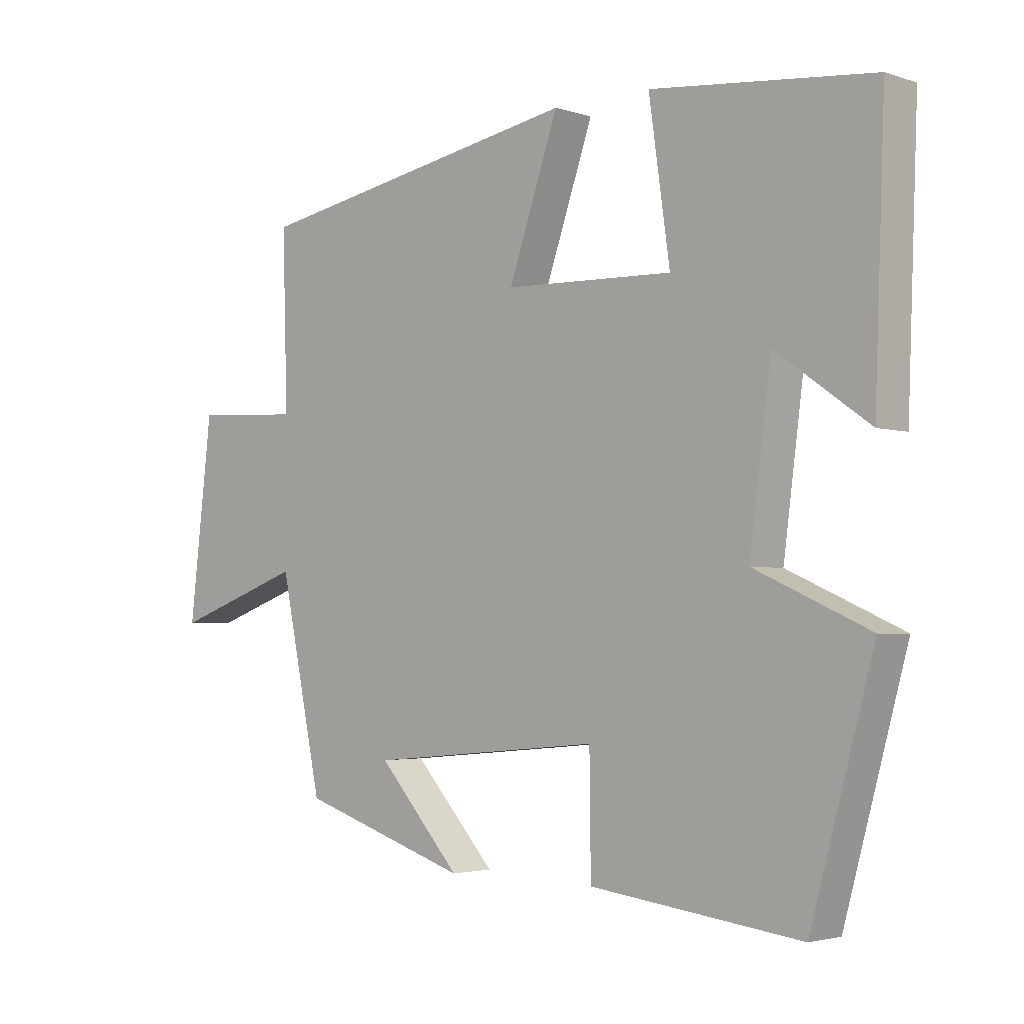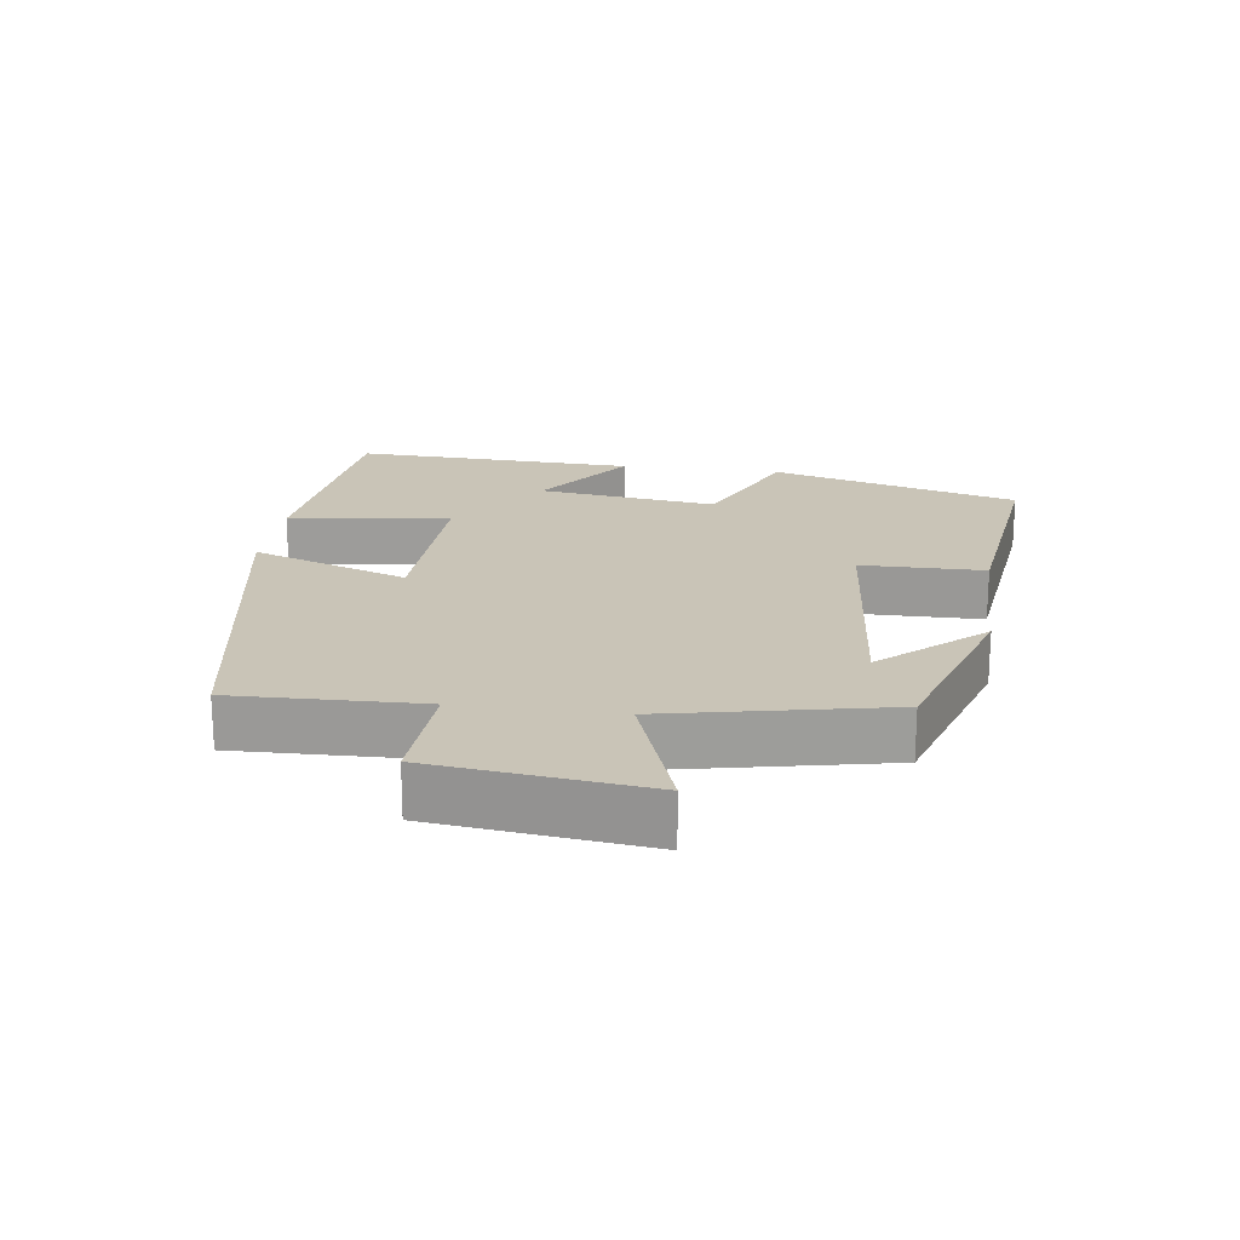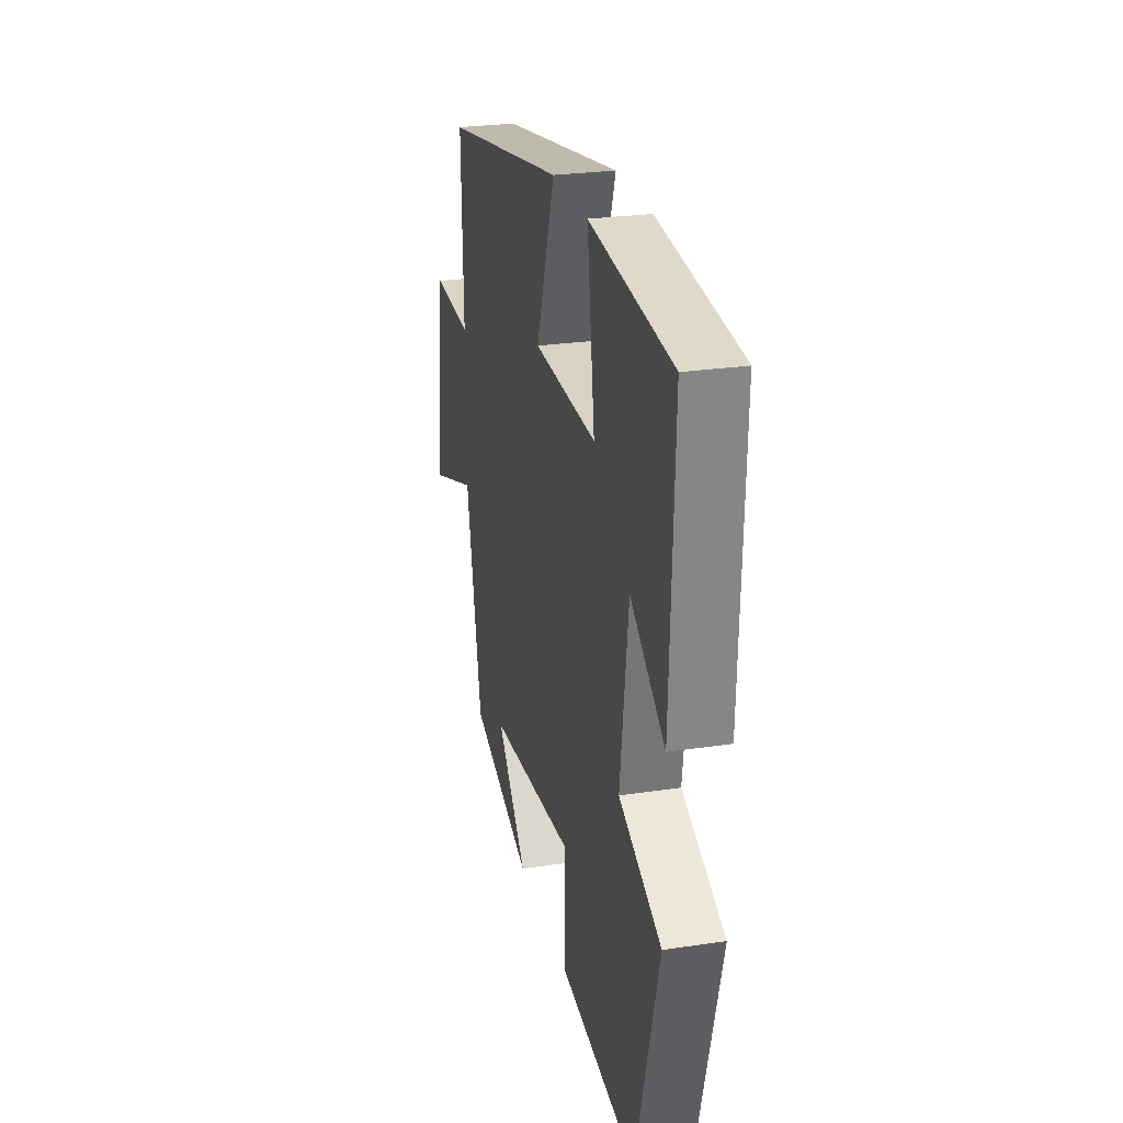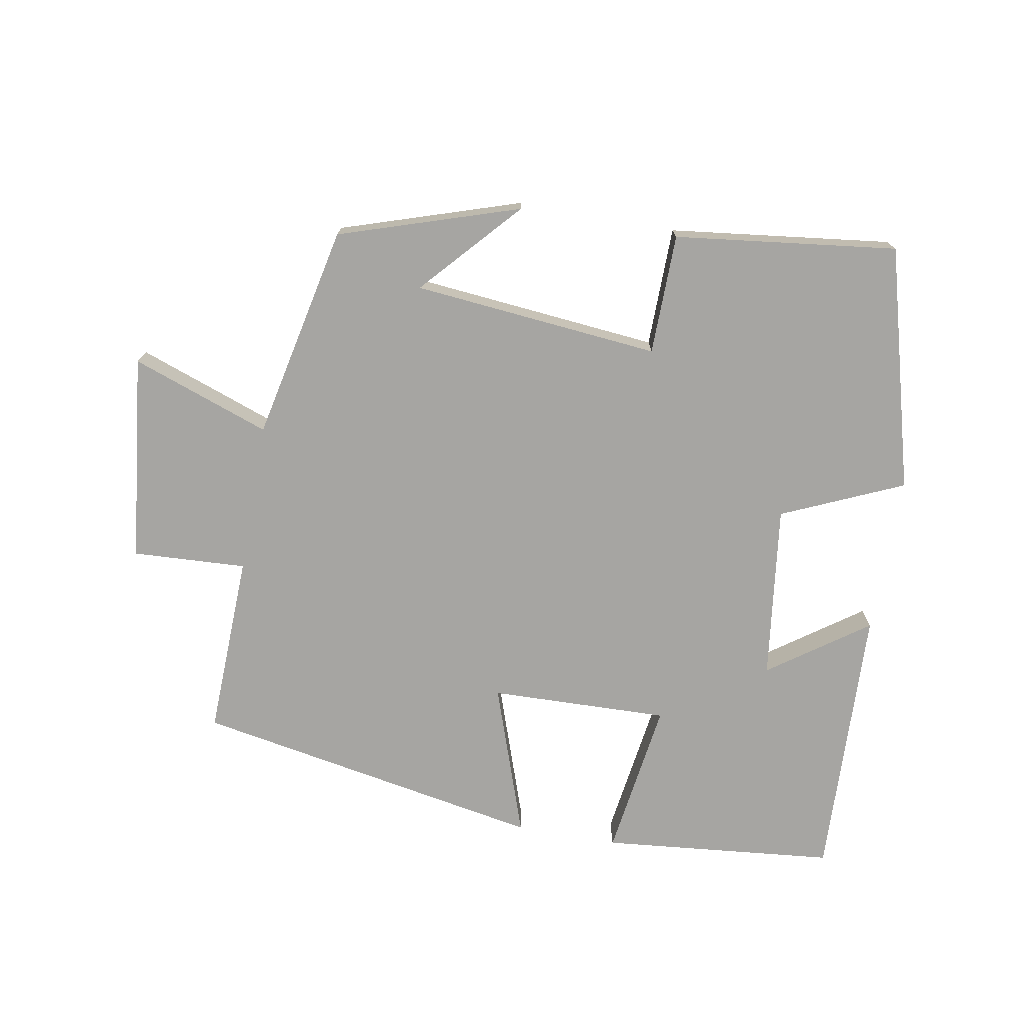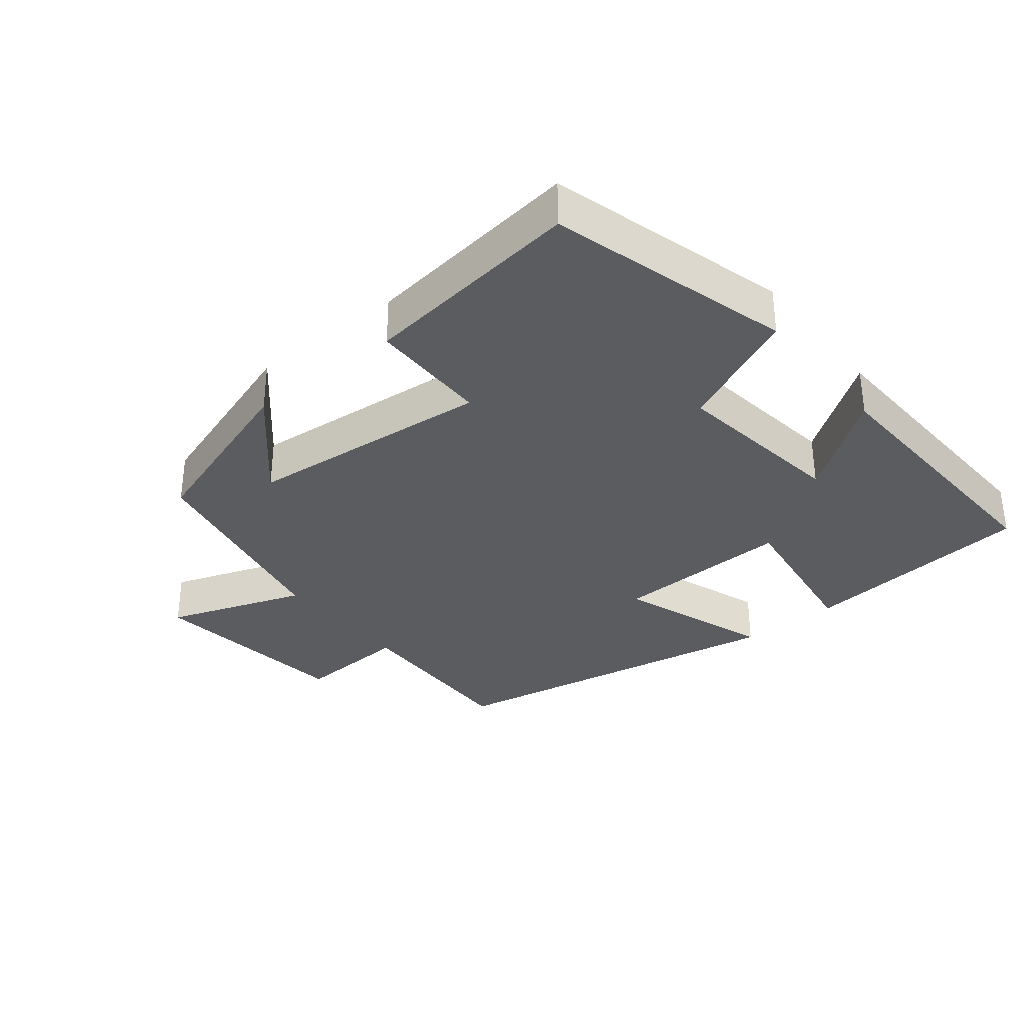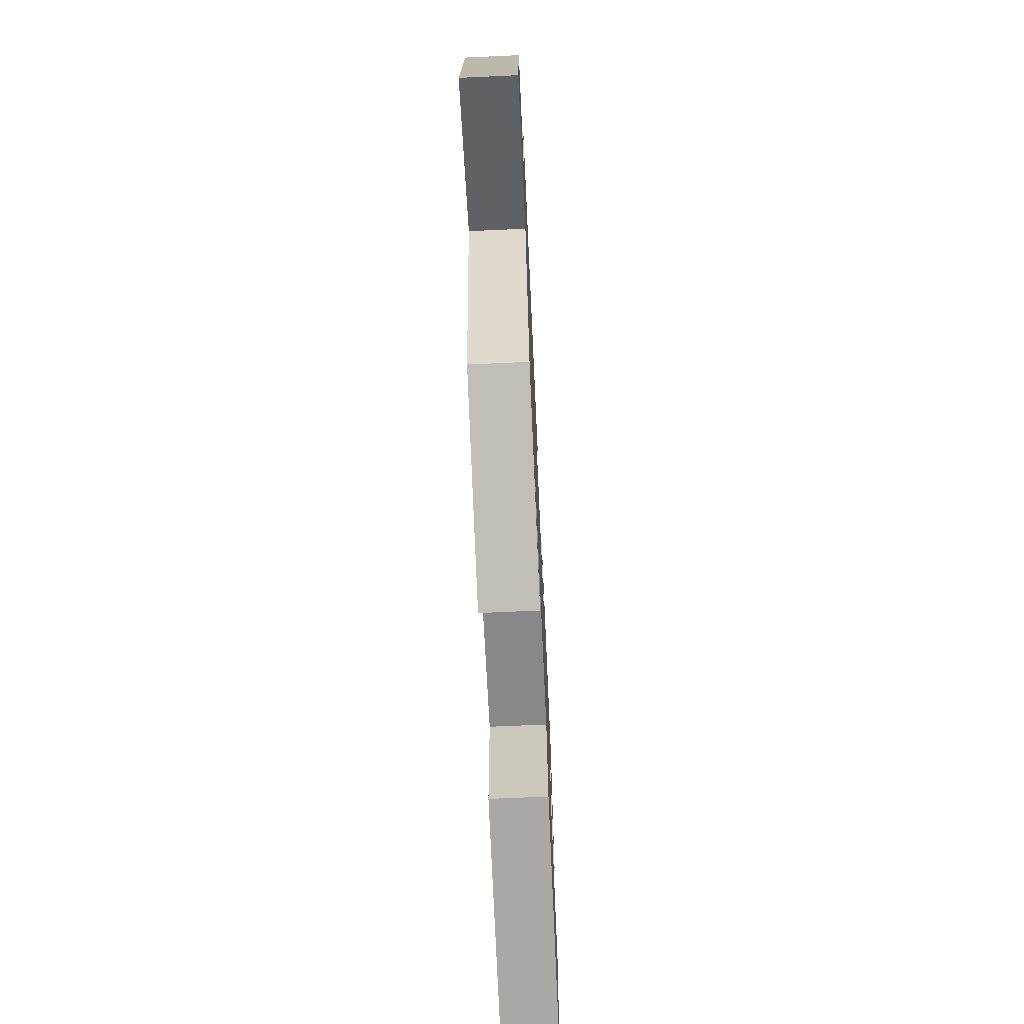
<metadata>
{"format":"obj","ext":"obj","renderer":"f3d","projection":"perspective","resolution":1024,"background":"white","views":[{"elev":-3.0,"azim":-137.9,"up":"+Z"},{"elev":20.0,"azim":97.8,"up":"+Y"},{"elev":25.9,"azim":-103.4,"up":"+Z"},{"elev":-73.8,"azim":169.8,"up":"+Y"},{"elev":-33.6,"azim":-141.1,"up":"+Y"},{"elev":-68.0,"azim":92.6,"up":"+Z"}]}
</metadata>
<code>
v -0.401 0.07 -0.541
v -0.5 0.07 -0.182
v -0.32 0.07 -0.102
v -0.354 0.07 0.158
v -0.5 0.07 0.054
v -0.516 0.07 0.465
v -0.168 0.07 0.5
v -0.201 0.07 0.265
v 0.065 0.07 0.273
v -0.014 0.07 0.5
v 0.508 0.07 0.405
v 0.5 0.07 0.133
v 0.669 0.07 0.142
v 0.705 0.07 -0.166
v 0.5 0.07 -0.093
v 0.433 0.07 -0.413
v 0.167 0.07 -0.5
v 0.297 0.07 -0.355
v -0.069 0.07 -0.321
v -0.071 0.07 -0.5
v -0.401 0 -0.541
v -0.5 0 -0.182
v -0.32 0 -0.102
v -0.354 0 0.158
v -0.5 0 0.054
v -0.516 0 0.465
v -0.168 0 0.5
v -0.201 0 0.265
v 0.065 0 0.273
v -0.014 0 0.5
v 0.508 0 0.405
v 0.5 0 0.133
v 0.669 0 0.142
v 0.705 0 -0.166
v 0.5 0 -0.093
v 0.433 0 -0.413
v 0.167 0 -0.5
v 0.297 0 -0.355
v -0.069 0 -0.321
v -0.071 0 -0.5
f 19 20 1 2
f 18 19 2 3
f 16 17 18
f 15 16 18
f 15 18 3 4
f 12 13 14 15
f 12 15 4
f 9 10 11 12
f 8 9 12 4
f 7 8 4
f 4 5 6 7
f 22 21 40 39
f 23 22 39 38
f 38 37 36
f 38 36 35
f 24 23 38 35
f 35 34 33 32
f 24 35 32
f 32 31 30 29
f 24 32 29 28
f 24 28 27
f 27 26 25 24
f 1 21 22 2
f 2 22 23 3
f 3 23 24 4
f 4 24 25 5
f 5 25 26 6
f 6 26 27 7
f 7 27 28 8
f 8 28 29 9
f 9 29 30 10
f 10 30 31 11
f 11 31 32 12
f 12 32 33 13
f 13 33 34 14
f 14 34 35 15
f 15 35 36 16
f 16 36 37 17
f 17 37 38 18
f 18 38 39 19
f 19 39 40 20
f 20 40 21 1

</code>
